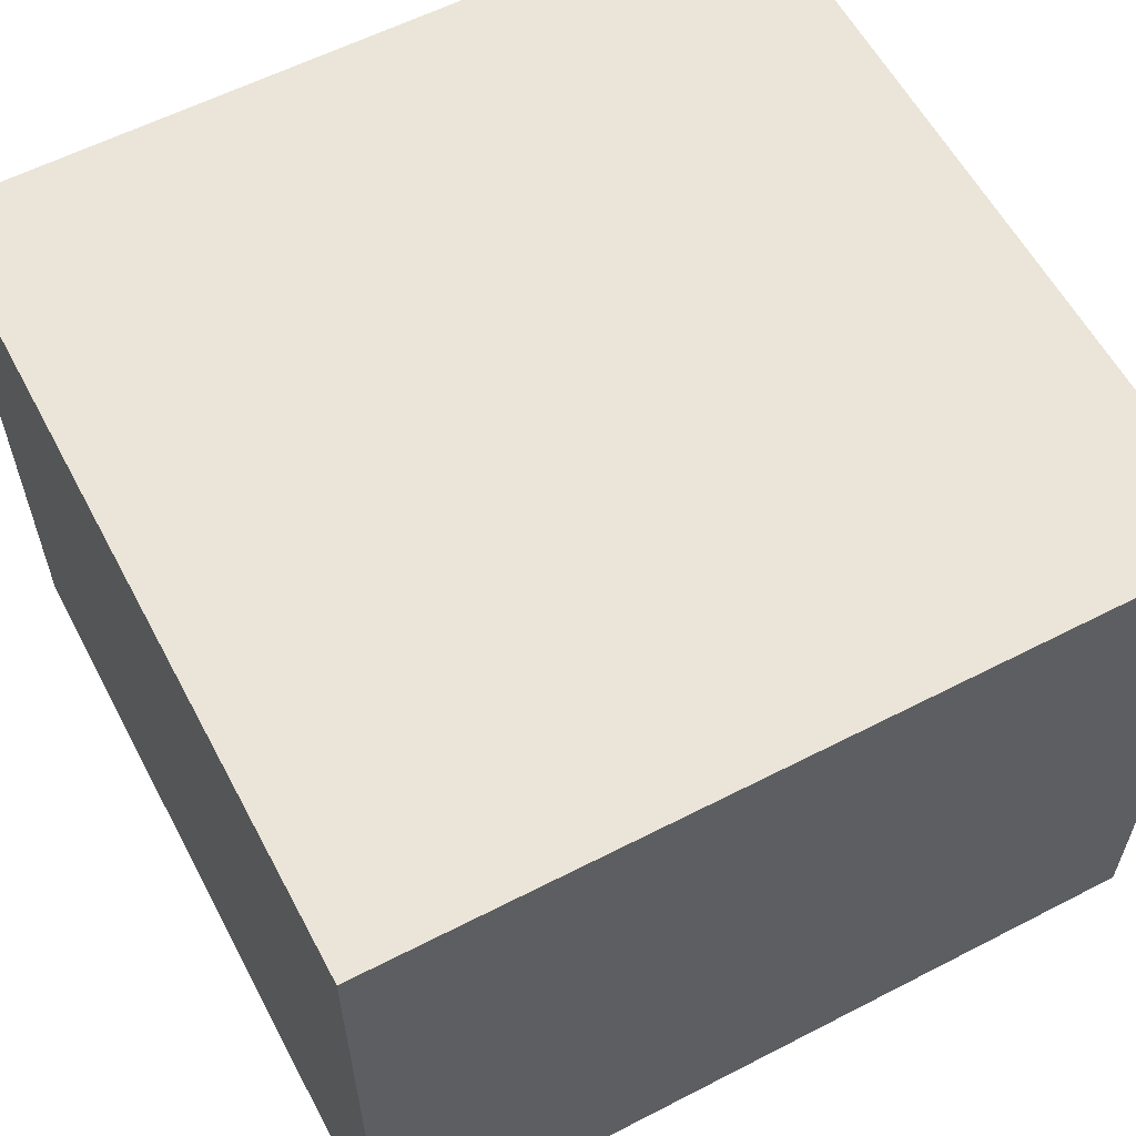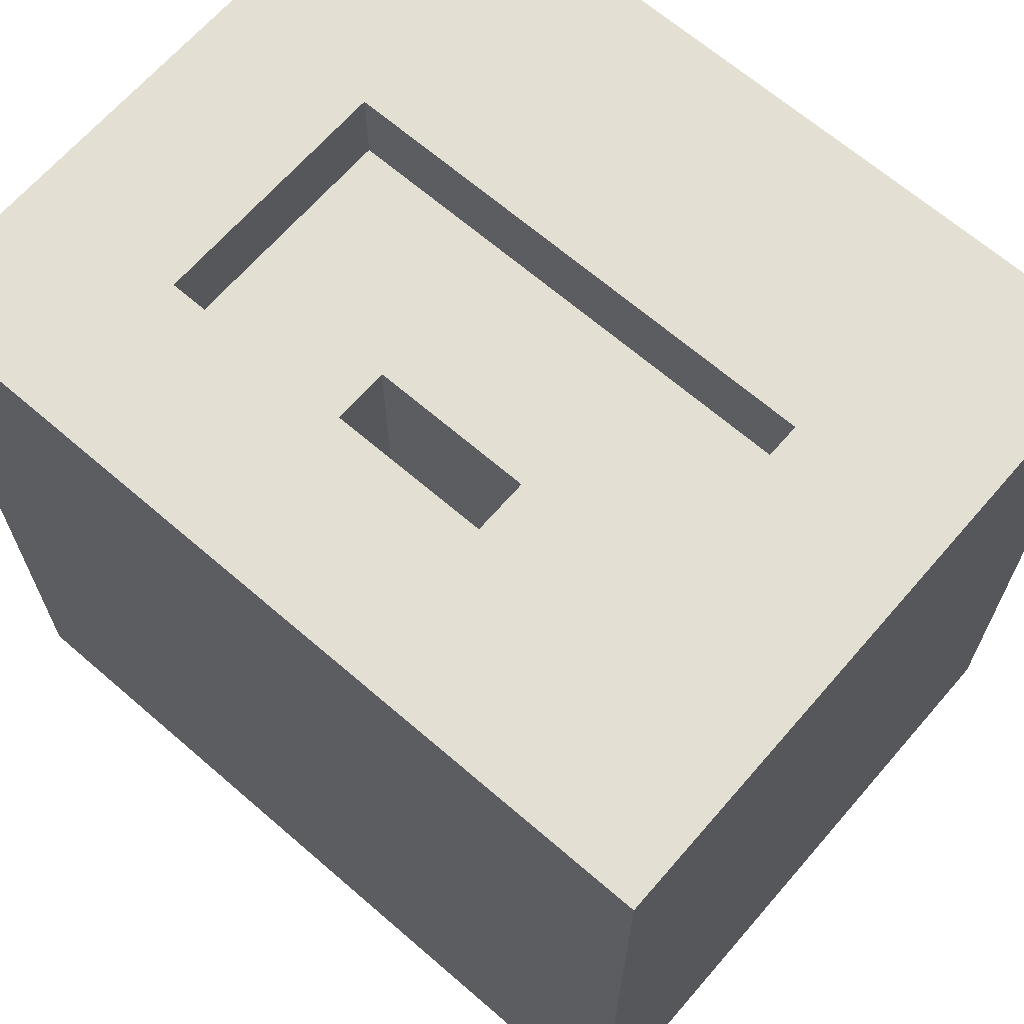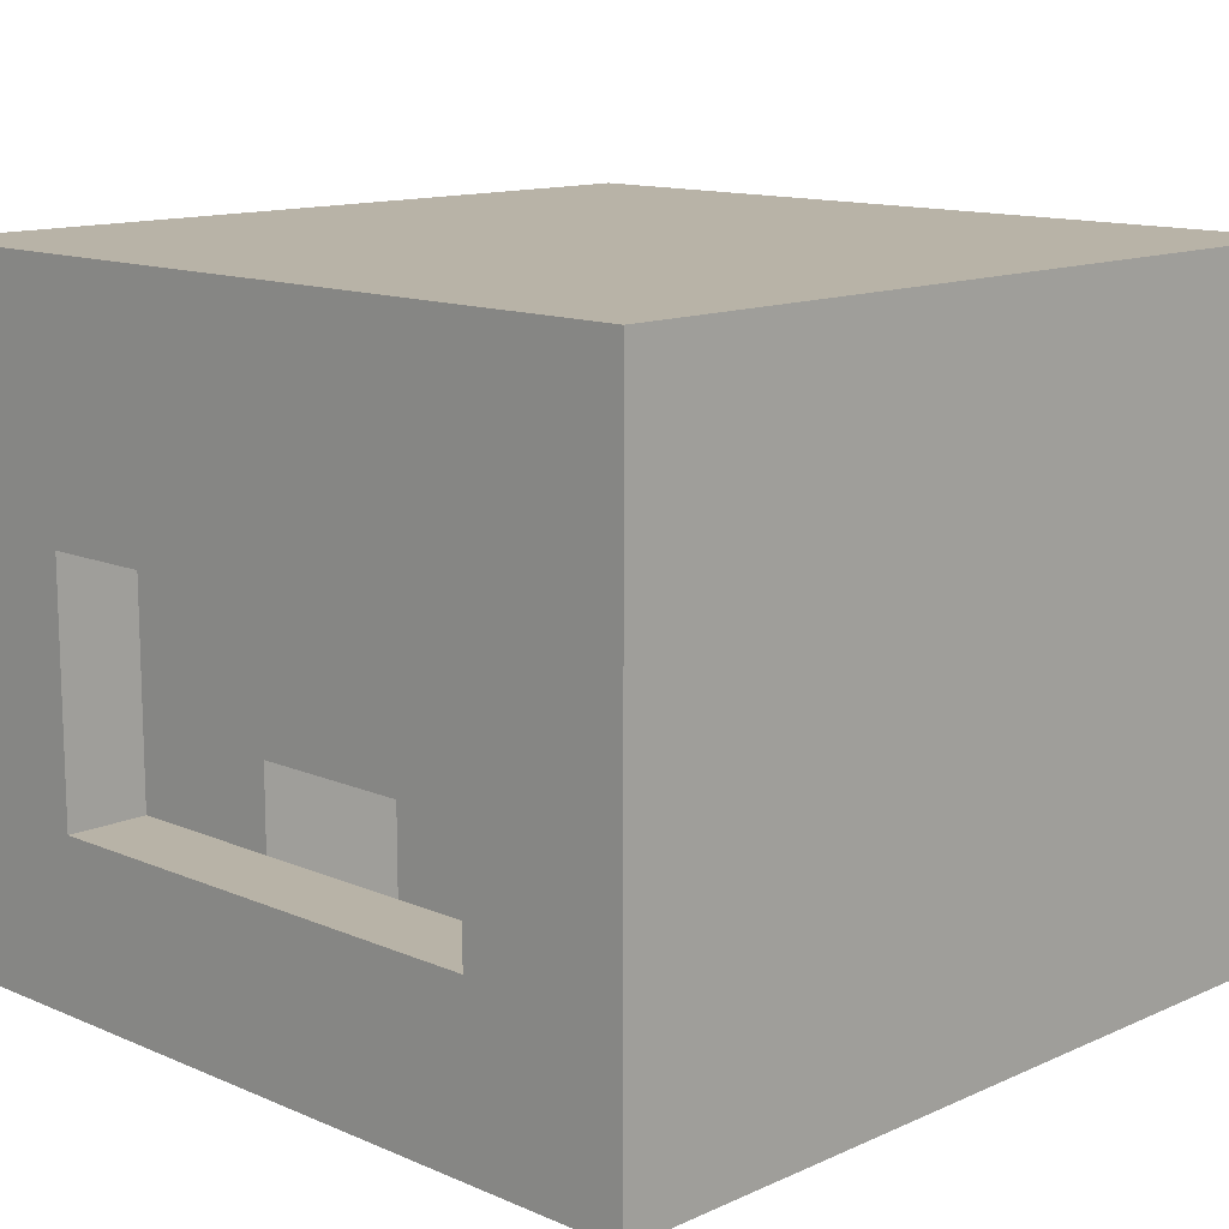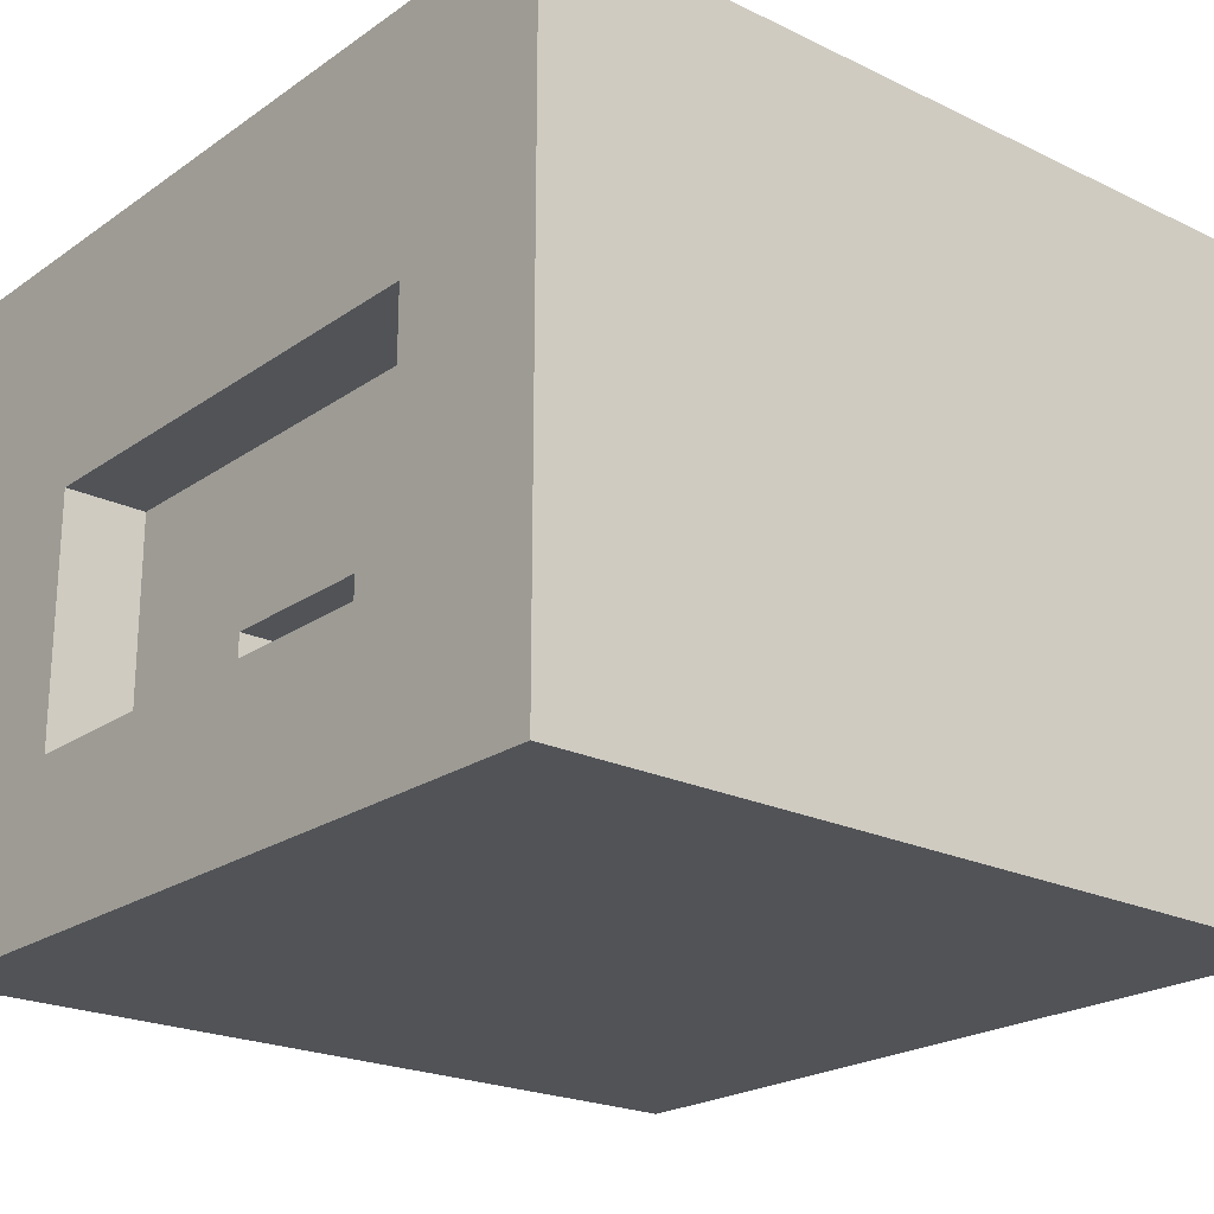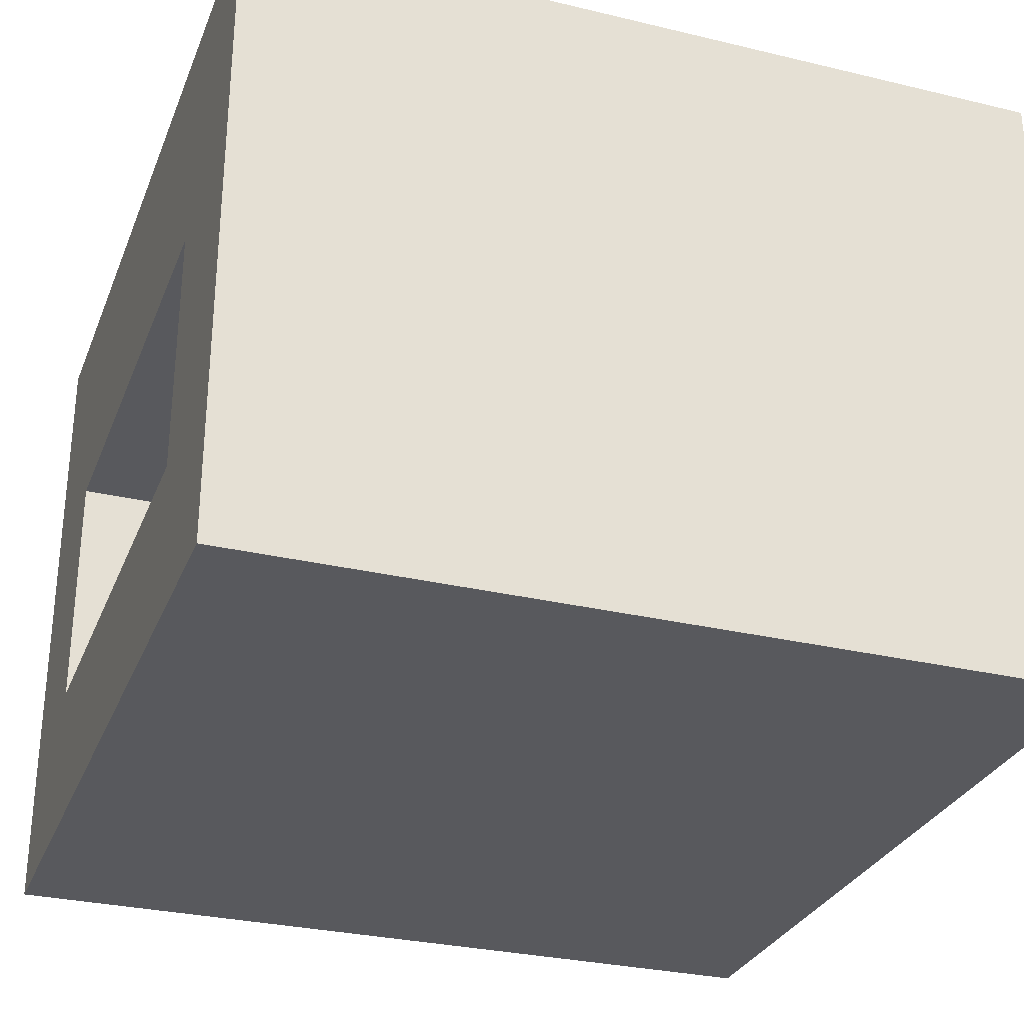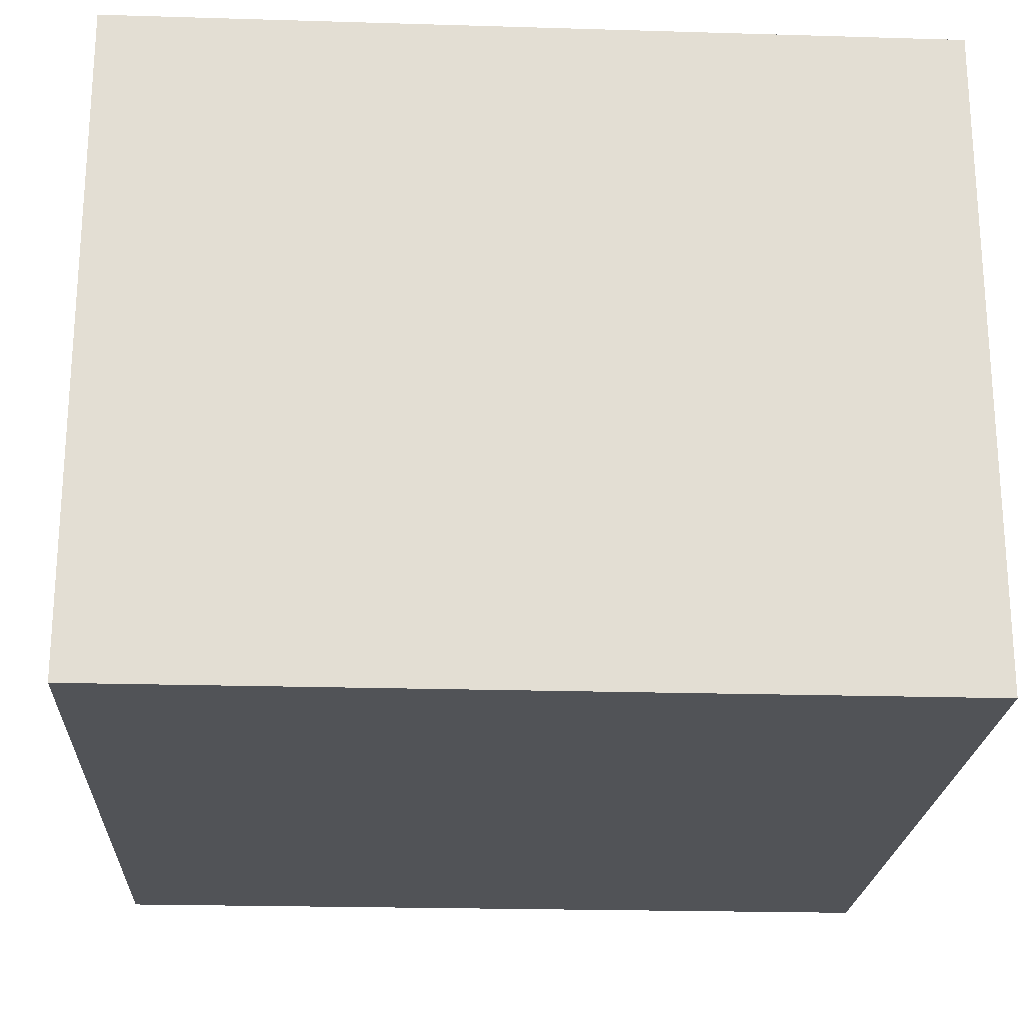
<metadata>
{"format":"obj","ext":"obj","renderer":"f3d","projection":"perspective","resolution":1024,"background":"white","views":[{"elev":59.2,"azim":152.1,"up":"+Y"},{"elev":66.6,"azim":40.9,"up":"+Z"},{"elev":12.9,"azim":44.4,"up":"+Y"},{"elev":-22.0,"azim":50.0,"up":"+Y"},{"elev":-29.8,"azim":70.7,"up":"+Y"},{"elev":-22.0,"azim":177.0,"up":"+Y"}]}
</metadata>
<code>
o
v 0 2.2 0
v 0 2.2 -1
v 0 3 0
v 0 3 -1
v 0.6 2.3 -0.1
v 0.6 2.3 -0.4
v 0.6 2.4 -0.1
v 0.6 2.5 -0.1
v 0.6 2.5 -0.4
v 0.8 2.4 0
v 0.8 2.4 -0.1
v 0.8 2.7 0
v 0.8 2.7 -0.1
v 0.2 2.4 0
v 0.2 2.4 -0.1
v 0.2 2.7 0
v 0.2 2.7 -0.1
v 0.4 2.3 -0.1
v 0.4 2.3 -0.4
v 0.4 2.4 -0.1
v 0.4 2.5 -0.1
v 0.4 2.5 -0.4
v 1 2.2 0
v 1 2.2 -1
v 1 3 0
v 1 3 -1
v 0 2.2 0
v 0 3 0
v 0.2 2.4 0
v 0.2 2.7 0
v 0.8 2.4 0
v 0.8 2.7 0
v 1 2.2 0
v 1 3 0
v 0.2 2.4 -0.1
v 0.2 2.7 -0.1
v 0.3 2.5 -0.1
v 0.3 2.6 -0.1
v 0.4 2.4 -0.1
v 0.4 2.5 -0.1
v 0.4 2.6 -0.1
v 0.6 2.4 -0.1
v 0.6 2.5 -0.1
v 0.6 2.6 -0.1
v 0.7 2.5 -0.1
v 0.7 2.6 -0.1
v 0.8 2.4 -0.1
v 0.8 2.7 -0.1
v 0.4 2.3 -0.4
v 0.4 2.5 -0.4
v 0.6 2.3 -0.4
v 0.6 2.5 -0.4
v 0.4 2.3 -0.1
v 0.4 2.4 -0.1
v 0.6 2.3 -0.1
v 0.6 2.4 -0.1
v 0 2.2 -1
v 0 3 -1
v 1 2.2 -1
v 1 3 -1
v 0 2.2 0
v 1 2.2 0
v 0 2.2 -1
v 1 2.2 -1
v 0.4 2.5 -0.1
v 0.6 2.5 -0.1
v 0.4 2.5 -0.4
v 0.6 2.5 -0.4
v 0.2 2.7 0
v 0.8 2.7 0
v 0.2 2.7 -0.1
v 0.8 2.7 -0.1
v 0.4 2.3 -0.1
v 0.6 2.3 -0.1
v 0.4 2.3 -0.4
v 0.6 2.3 -0.4
v 0.2 2.4 0
v 0.8 2.4 0
v 0.2 2.4 -0.1
v 0.4 2.4 -0.1
v 0.6 2.4 -0.1
v 0.8 2.4 -0.1
v 0 3 0
v 1 3 0
v 0.4 3 -0.1
v 0.6 3 -0.1
v 0.3 3 -0.2
v 0.4 3 -0.2
v 0.6 3 -0.2
v 0.7 3 -0.2
v 0.2 3 -0.3
v 0.3 3 -0.3
v 0.4 3 -0.3
v 0.6 3 -0.3
v 0.7 3 -0.3
v 0.8 3 -0.3
v 0.2 3 -0.4
v 0.3 3 -0.4
v 0.7 3 -0.4
v 0.8 3 -0.4
v 0.2 3 -0.5
v 0.3 3 -0.5
v 0.5 3 -0.5
v 0.2 3 -0.6
v 0.3 3 -0.6
v 0.5 3 -0.6
v 0.3 3 -0.7
v 0.4 3 -0.7
v 0.6 3 -0.7
v 0.7 3 -0.7
v 0.8 3 -0.7
v 0.2 3 -0.8
v 0.3 3 -0.8
v 0.4 3 -0.8
v 0.6 3 -0.8
v 0.7 3 -0.8
v 0.3 3 -0.9
v 0.4 3 -0.9
v 0.6 3 -0.9
v 0 3 -1
v 1 3 -1
f 3 2 1
f 4 2 3
f 7 6 5
f 8 6 7
f 9 6 8
f 12 11 10
f 13 11 12
f 14 15 16
f 16 15 17
f 18 19 20
f 20 19 21
f 21 19 22
f 23 24 25
f 25 24 26
f 29 28 27
f 30 28 29
f 31 29 27
f 32 28 30
f 33 31 27
f 33 32 31
f 34 28 32
f 34 32 33
f 37 36 35
f 38 36 37
f 39 37 35
f 40 38 37
f 40 37 39
f 41 36 38
f 41 38 40
f 43 41 40
f 44 36 41
f 44 41 43
f 45 43 42
f 45 44 43
f 46 36 44
f 46 44 45
f 47 45 42
f 47 46 45
f 48 36 46
f 48 46 47
f 51 50 49
f 52 50 51
f 53 54 55
f 55 54 56
f 57 58 59
f 59 58 60
f 63 62 61
f 64 62 63
f 67 66 65
f 68 66 67
f 71 70 69
f 72 70 71
f 73 74 75
f 75 74 76
f 77 78 79
f 79 78 80
f 80 78 81
f 81 78 82
f 83 84 85
f 85 84 86
f 83 85 87
f 85 86 88
f 87 85 88
f 86 84 89
f 88 86 89
f 89 84 90
f 83 87 91
f 87 88 92
f 91 87 92
f 88 89 93
f 92 88 93
f 89 90 94
f 93 89 94
f 90 84 95
f 94 90 95
f 95 84 96
f 83 91 97
f 91 92 97
f 93 94 98
f 97 92 98
f 92 93 98
f 94 95 98
f 95 96 99
f 98 95 99
f 96 84 100
f 99 96 100
f 98 99 101
f 83 97 101
f 97 98 101
f 101 99 102
f 102 99 103
f 83 101 104
f 101 102 104
f 102 103 105
f 104 102 105
f 103 99 106
f 105 103 106
f 104 105 107
f 105 106 107
f 107 106 108
f 106 99 109
f 108 106 109
f 99 100 110
f 109 99 110
f 100 84 111
f 110 100 111
f 107 108 112
f 83 104 112
f 104 107 112
f 112 108 113
f 108 109 114
f 113 108 114
f 109 110 115
f 114 109 115
f 110 111 116
f 115 110 116
f 113 114 117
f 112 113 117
f 114 115 118
f 117 114 118
f 115 116 119
f 118 115 119
f 117 118 120
f 112 117 120
f 118 119 120
f 83 112 120
f 116 111 121
f 120 119 121
f 119 116 121
f 111 84 121

</code>
